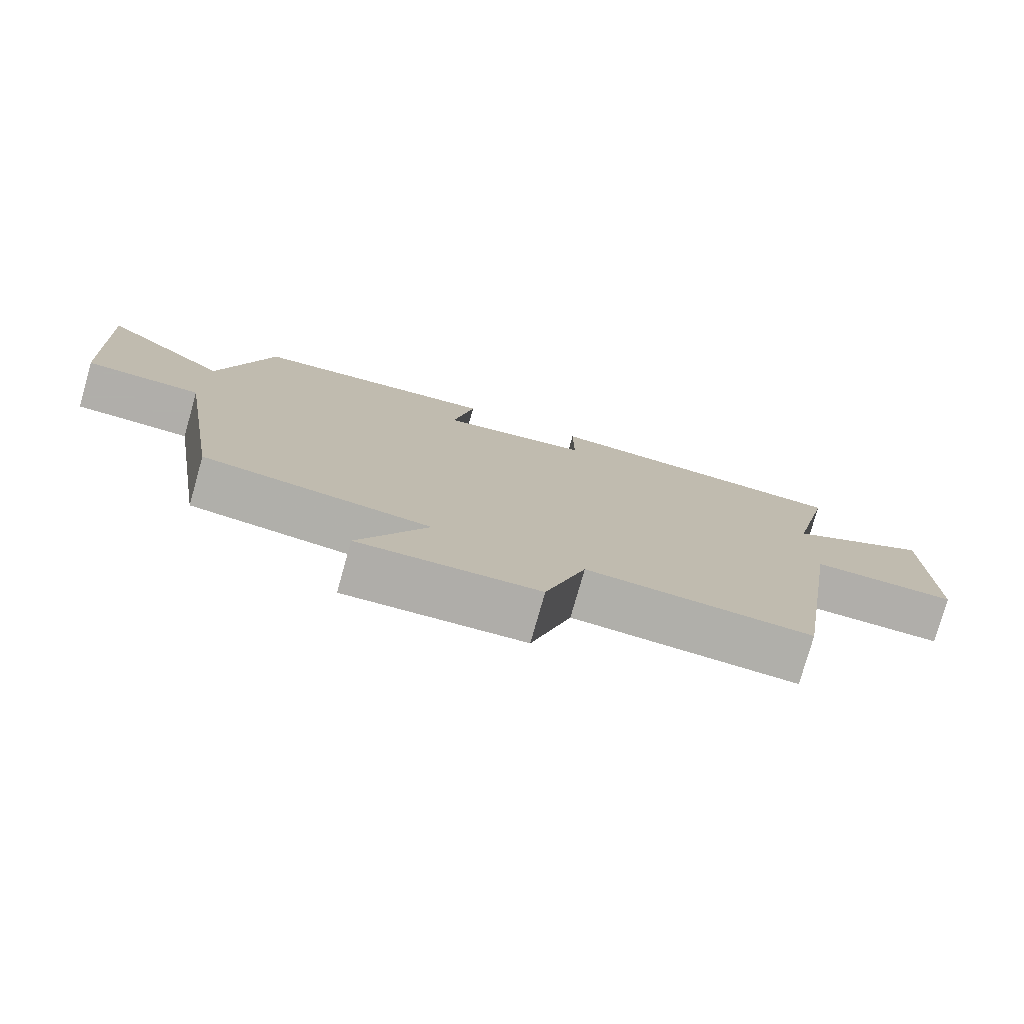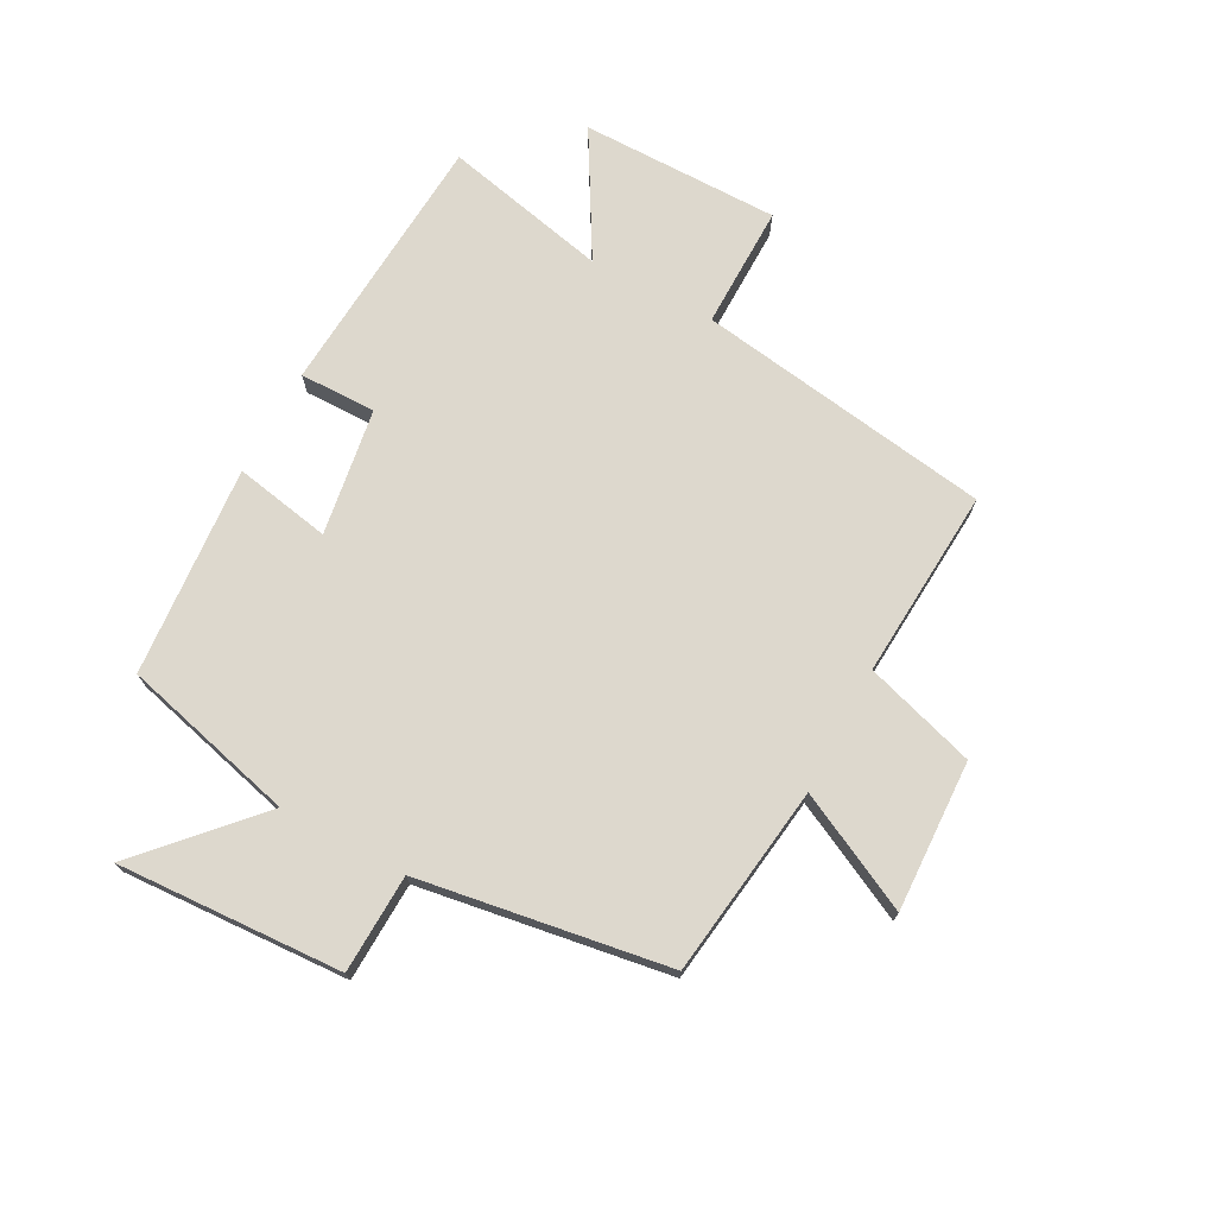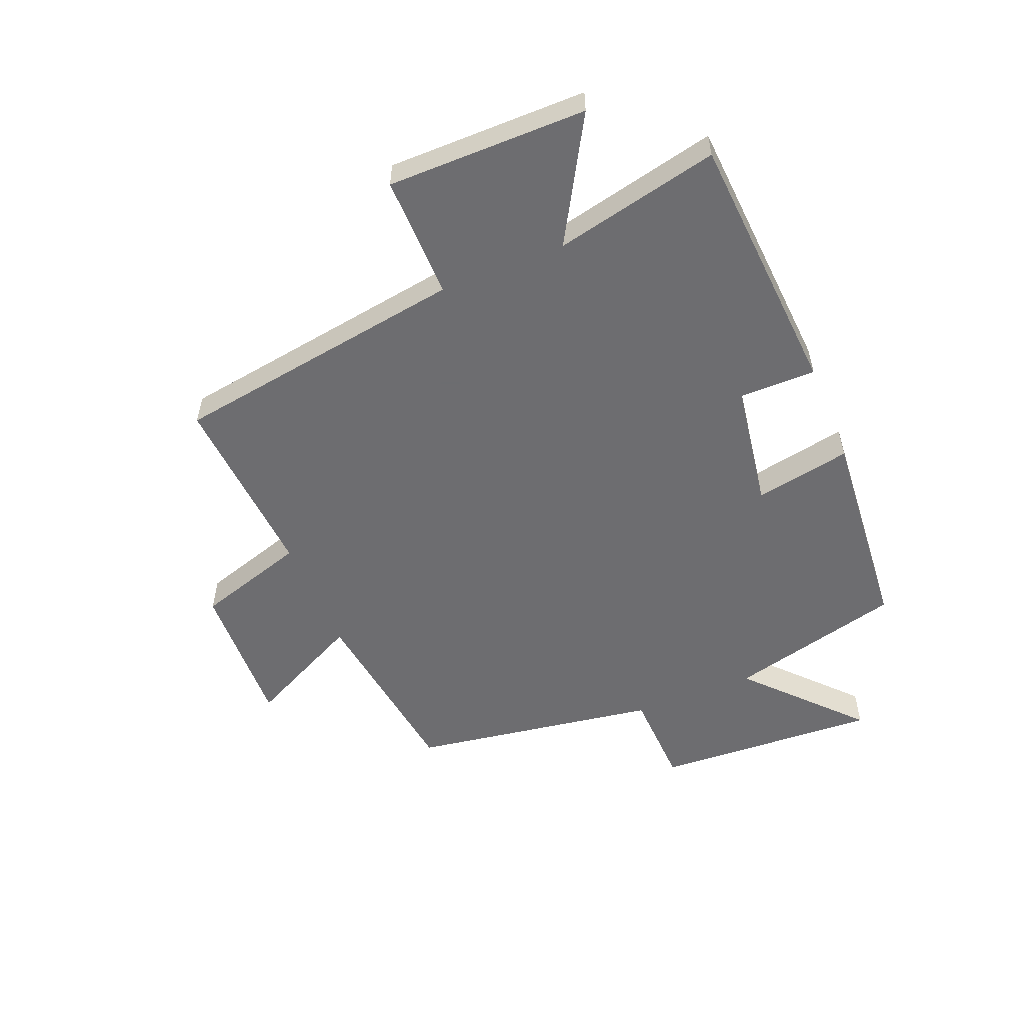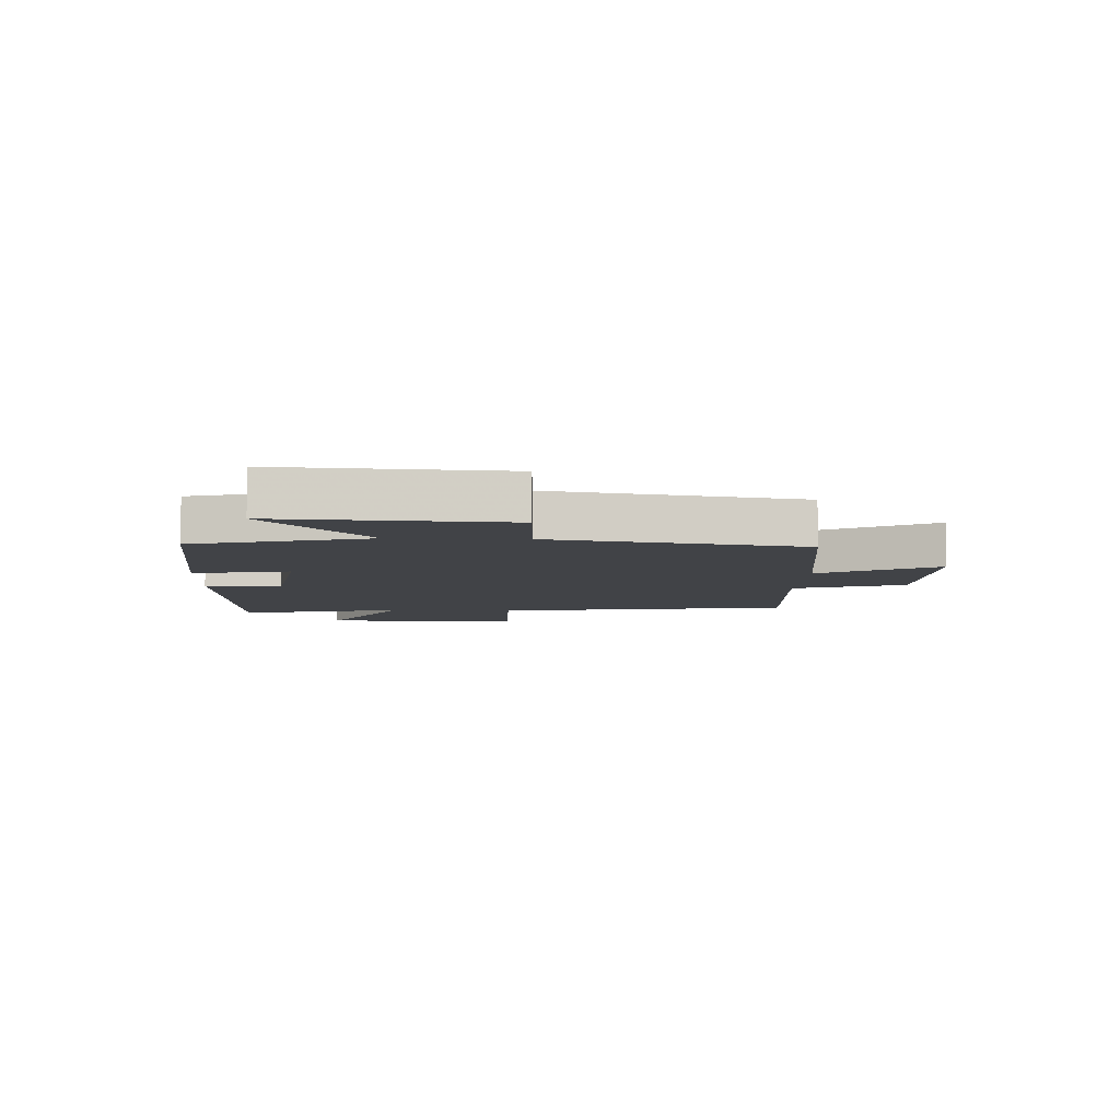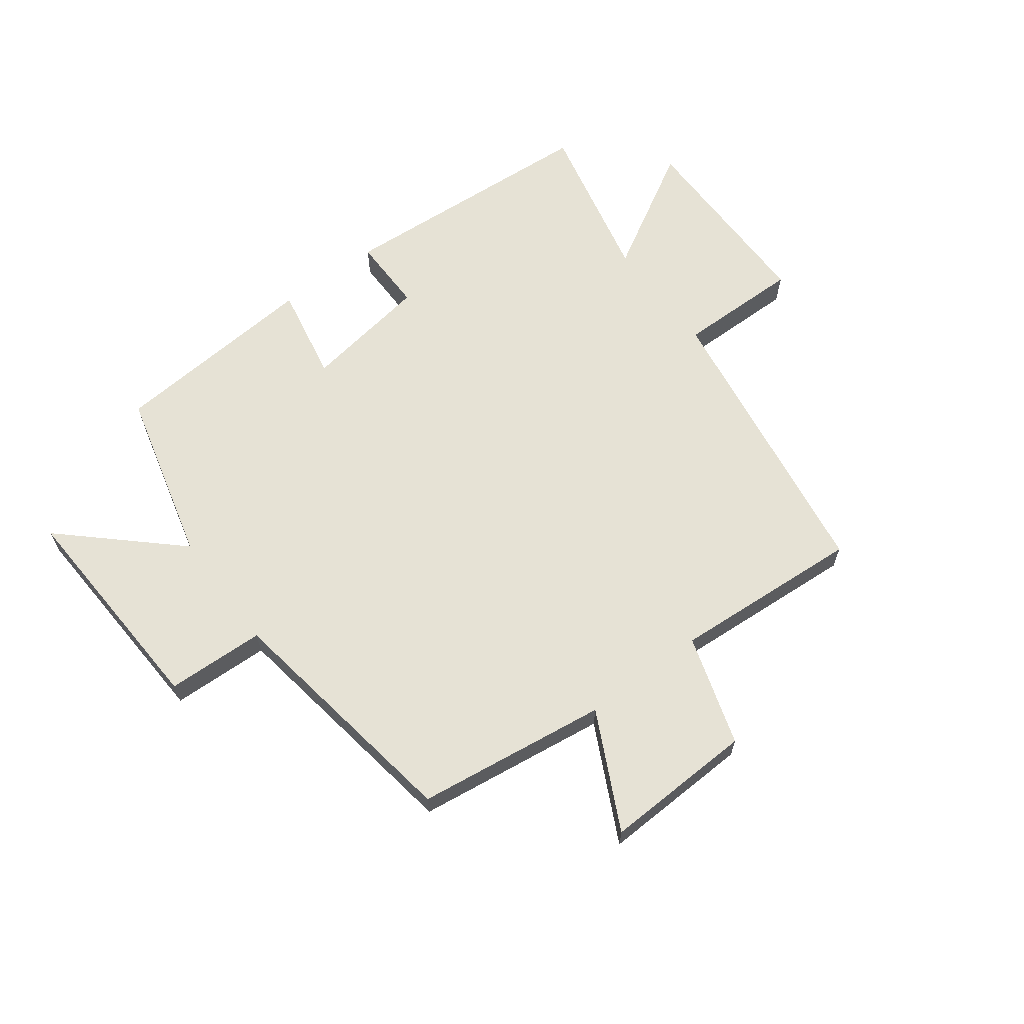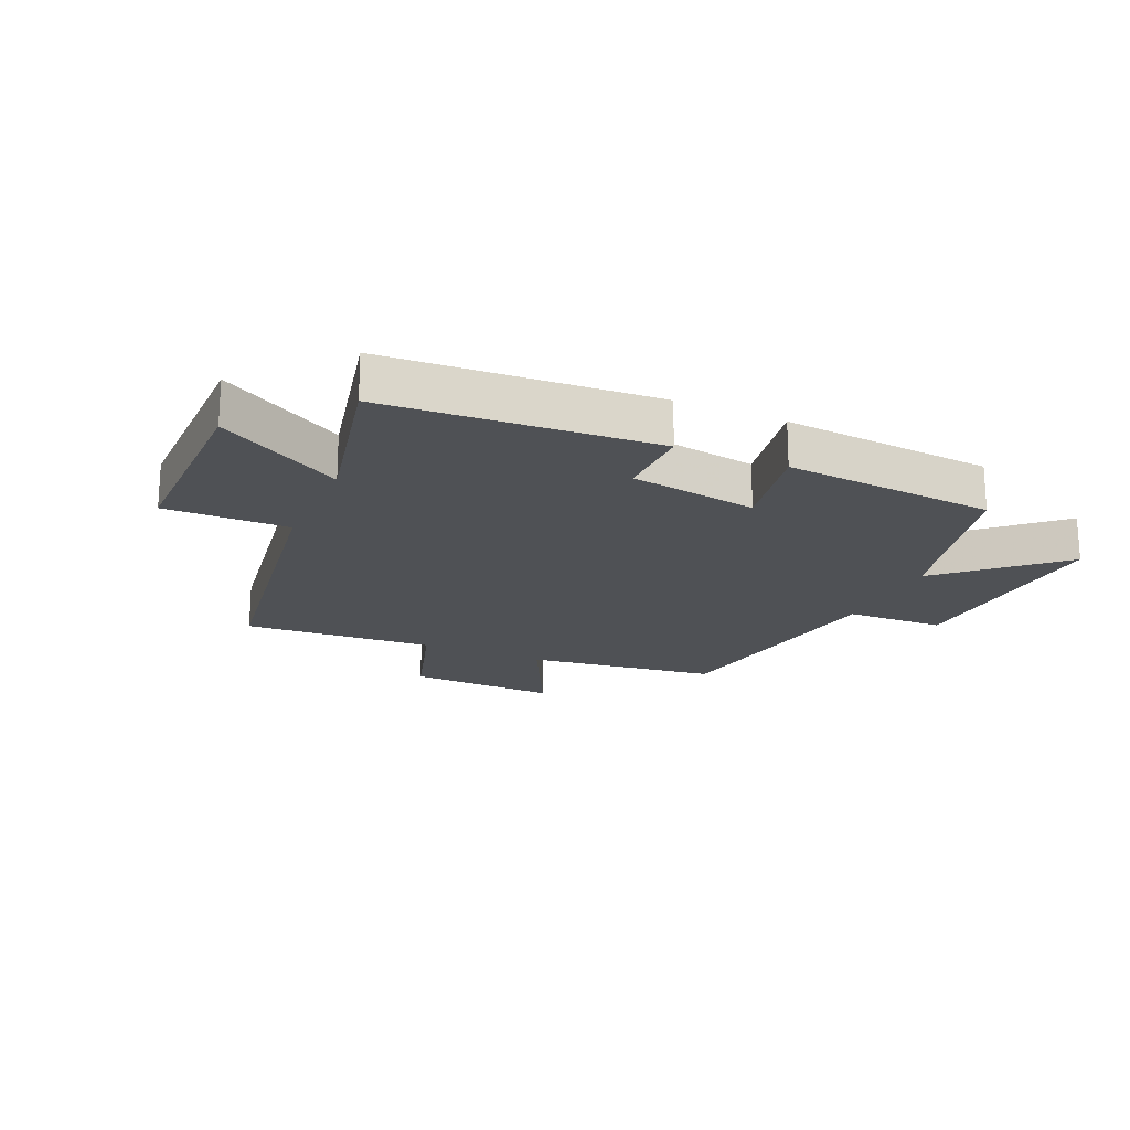
<metadata>
{"format":"obj","ext":"obj","renderer":"f3d","projection":"perspective","resolution":1024,"background":"white","views":[{"elev":-77.7,"azim":164.2,"up":"+Z"},{"elev":72.3,"azim":118.2,"up":"+Y"},{"elev":-54.1,"azim":-67.7,"up":"+Y"},{"elev":-7.2,"azim":87.5,"up":"+Y"},{"elev":64.0,"azim":143.2,"up":"+Y"},{"elev":-19.6,"azim":-24.0,"up":"+Y"}]}
</metadata>
<code>
v 0.434 0.07 -0.457
v 0.111 0.07 -0.5
v 0.209 0.07 -0.697
v -0.045 0.07 -0.687
v -0.103 0.07 -0.5
v -0.424 0.07 -0.521
v -0.5 0.07 -0.022
v -0.708 0.07 -0.024
v -0.708 0.07 0.312
v -0.5 0.07 0.192
v -0.562 0.07 0.47
v -0.112 0.07 0.5
v -0.113 0.07 0.371
v 0.101 0.07 0.337
v 0.07 0.07 0.5
v 0.425 0.07 0.471
v 0.5 0.07 0.177
v 0.686 0.07 0.349
v 0.666 0.07 -0.031
v 0.5 0.07 -0.037
v 0.434 0 -0.457
v 0.111 0 -0.5
v 0.209 0 -0.697
v -0.045 0 -0.687
v -0.103 0 -0.5
v -0.424 0 -0.521
v -0.5 0 -0.022
v -0.708 0 -0.024
v -0.708 0 0.312
v -0.5 0 0.192
v -0.562 0 0.47
v -0.112 0 0.5
v -0.113 0 0.371
v 0.101 0 0.337
v 0.07 0 0.5
v 0.425 0 0.471
v 0.5 0 0.177
v 0.686 0 0.349
v 0.666 0 -0.031
v 0.5 0 -0.037
f 17 18 19 20
f 17 20 1 2
f 14 15 16 17
f 13 14 17 2
f 10 11 12 13
f 10 13 2
f 7 8 9 10
f 5 6 7 10
f 5 10 2 3
f 3 4 5
f 40 39 38 37
f 22 21 40 37
f 37 36 35 34
f 22 37 34 33
f 33 32 31 30
f 22 33 30
f 30 29 28 27
f 30 27 26 25
f 23 22 30 25
f 25 24 23
f 1 21 22 2
f 2 22 23 3
f 3 23 24 4
f 4 24 25 5
f 5 25 26 6
f 6 26 27 7
f 7 27 28 8
f 8 28 29 9
f 9 29 30 10
f 10 30 31 11
f 11 31 32 12
f 12 32 33 13
f 13 33 34 14
f 14 34 35 15
f 15 35 36 16
f 16 36 37 17
f 17 37 38 18
f 18 38 39 19
f 19 39 40 20
f 20 40 21 1

</code>
